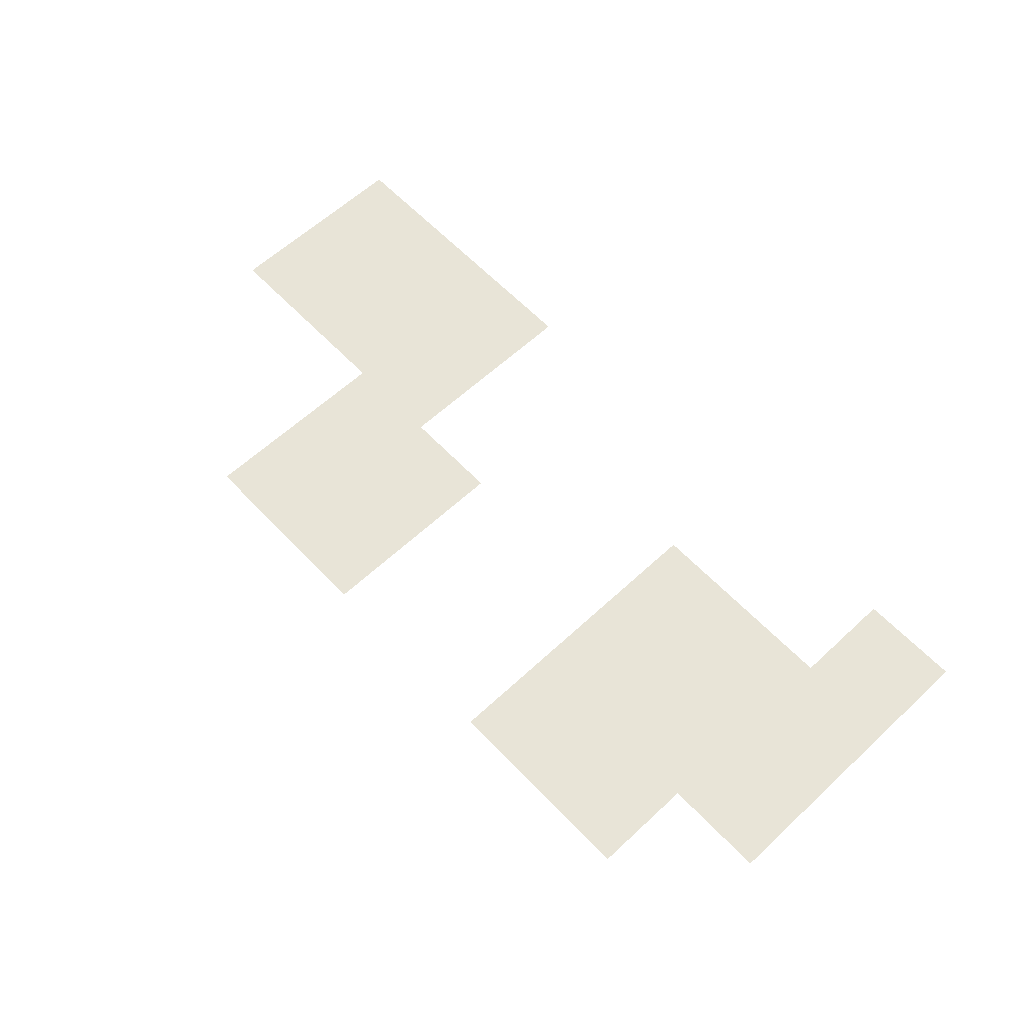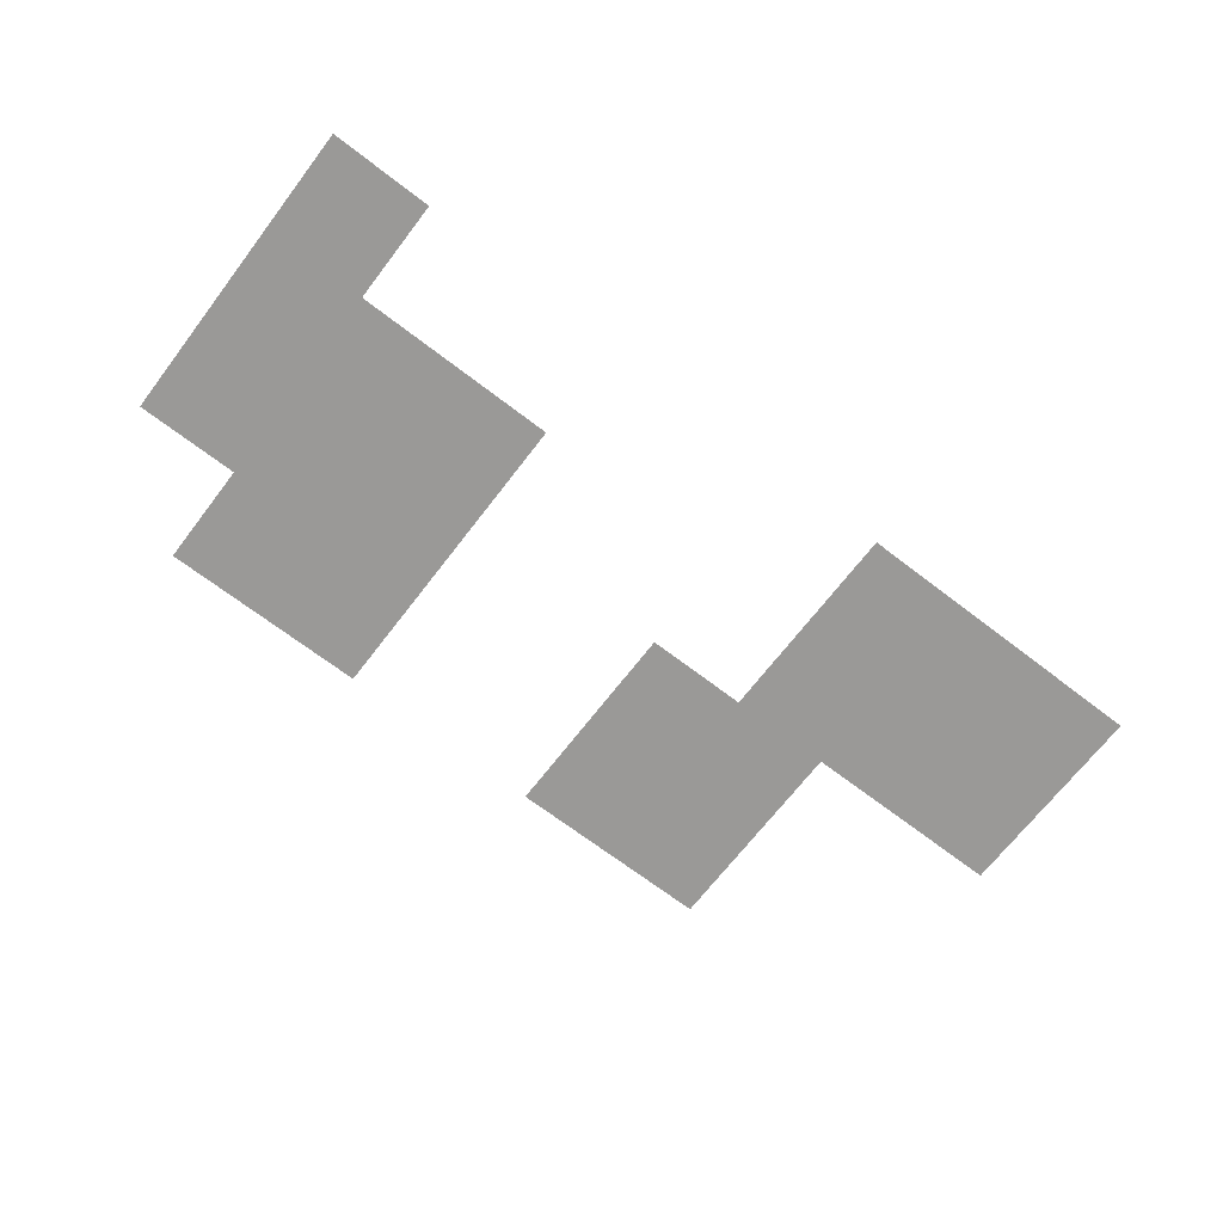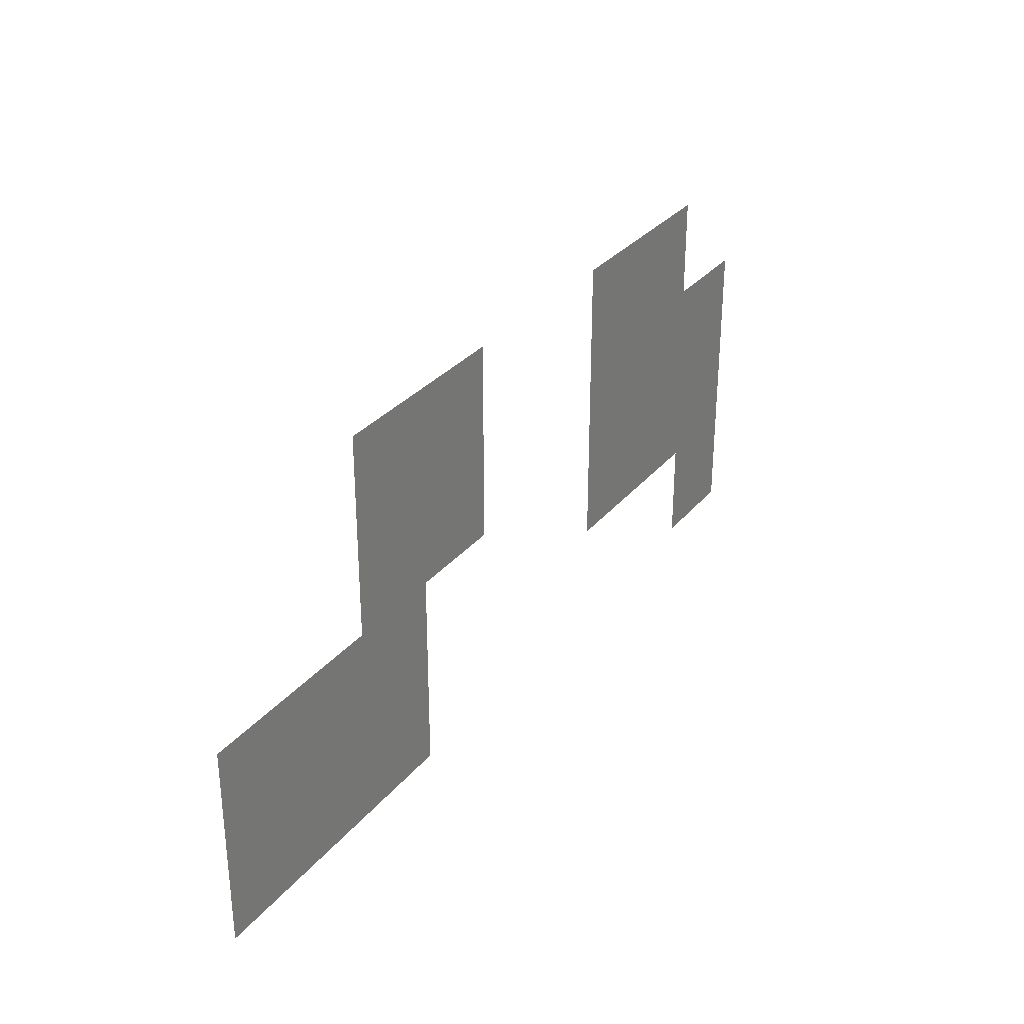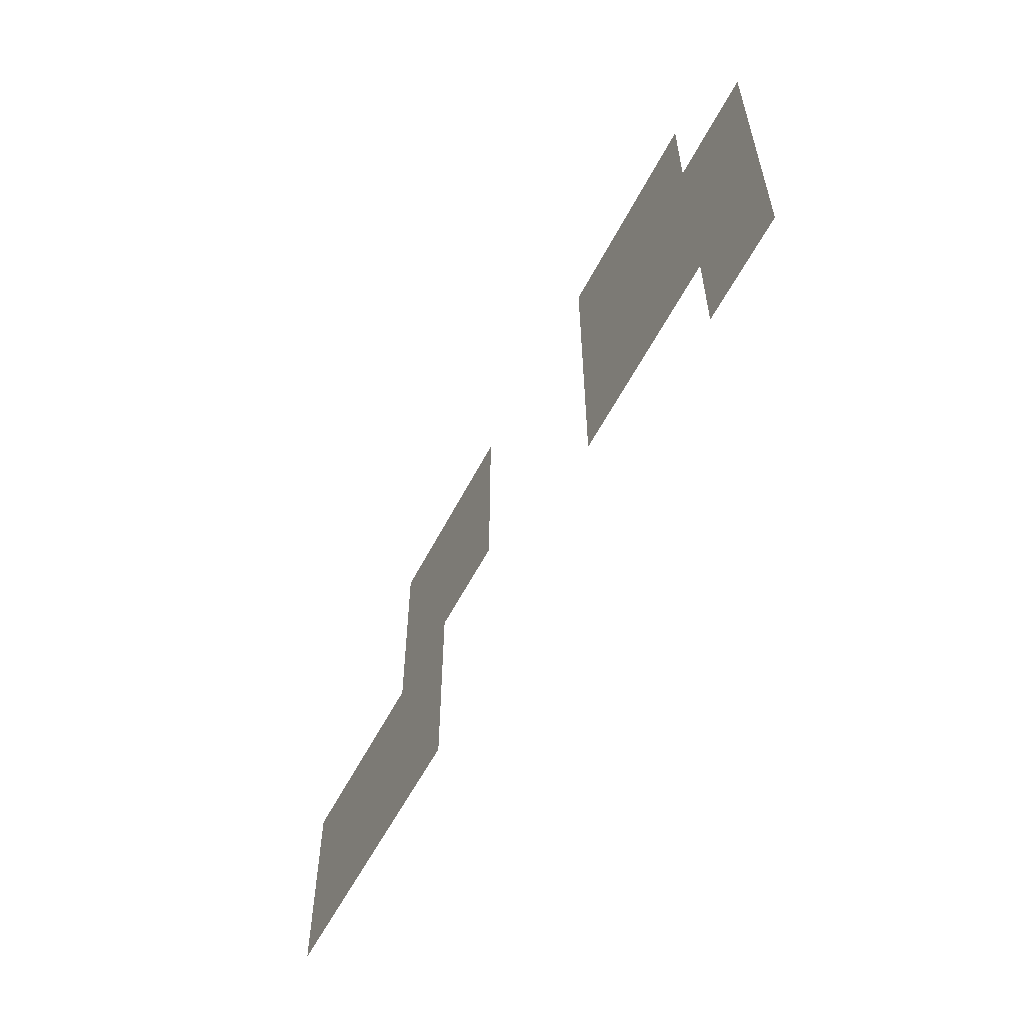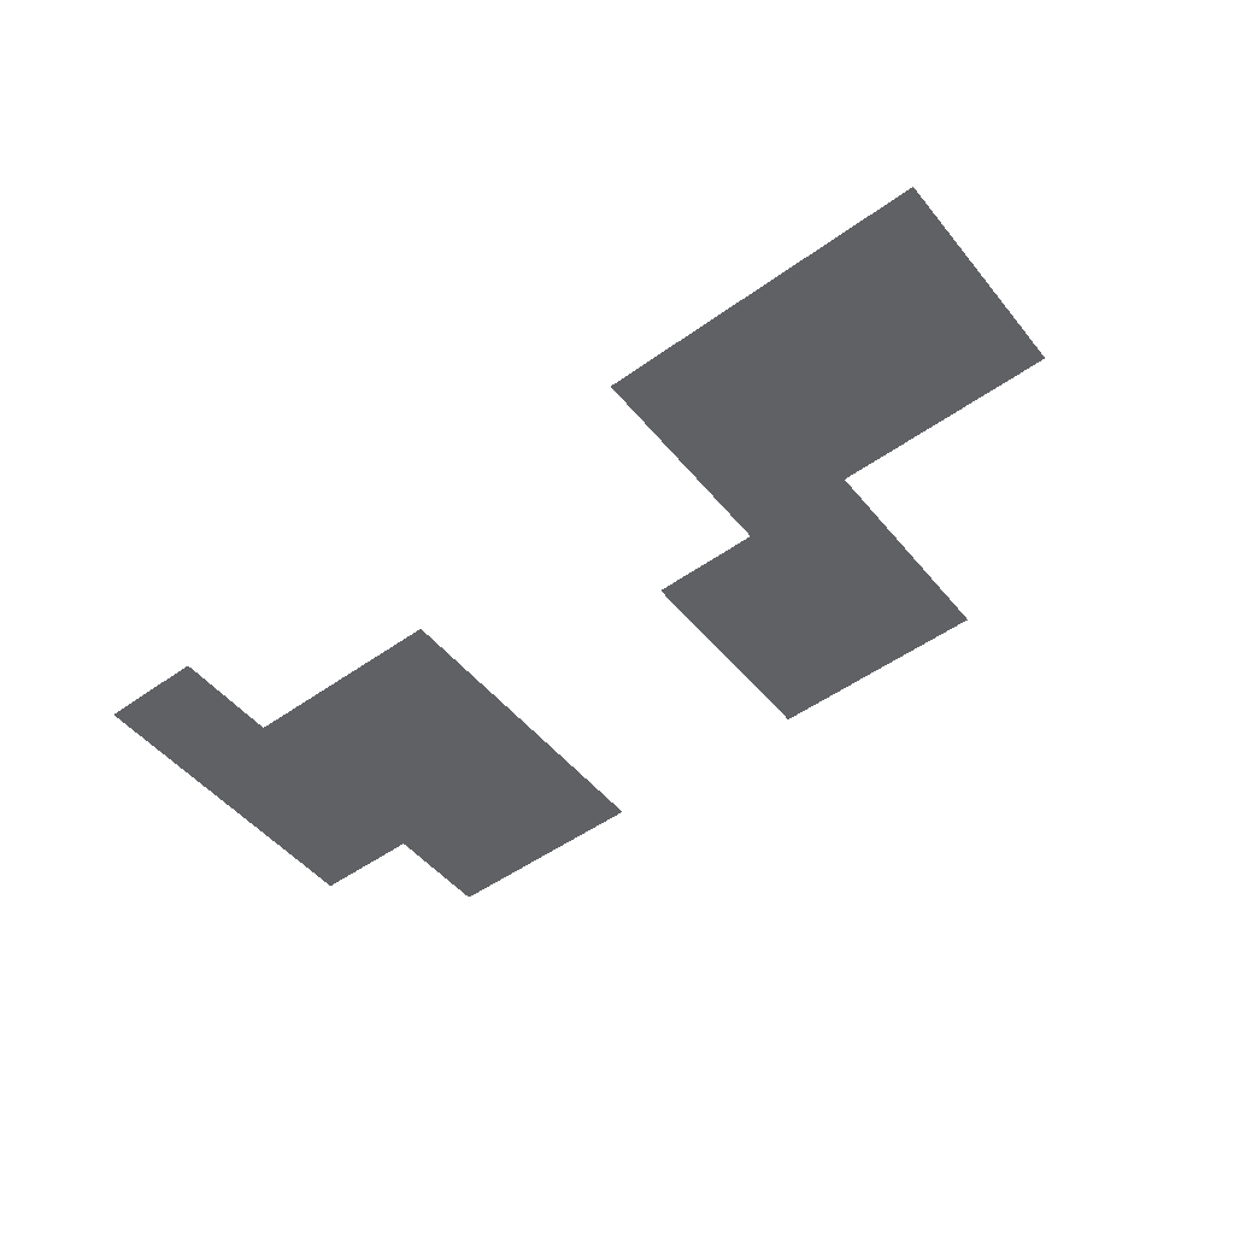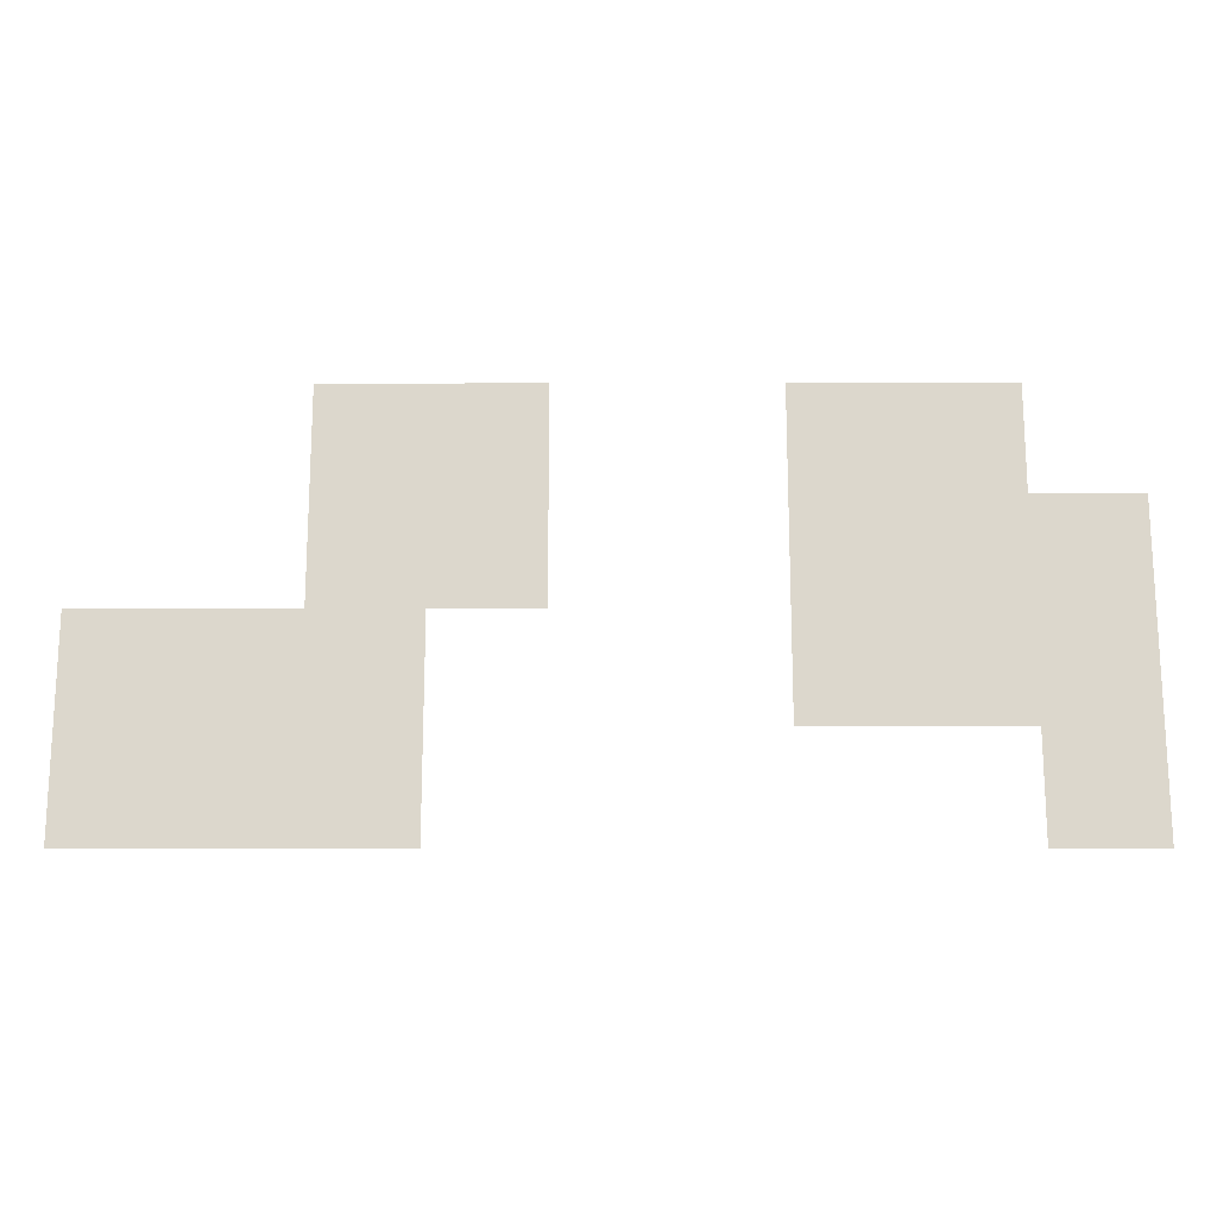
<metadata>
{"format":"obj","ext":"obj","renderer":"f3d","projection":"perspective","resolution":1024,"background":"white","views":[{"elev":61.4,"azim":-133.3,"up":"+Z"},{"elev":-68.9,"azim":-37.5,"up":"+Z"},{"elev":30.9,"azim":122.0,"up":"+Y"},{"elev":-57.4,"azim":-117.1,"up":"+Y"},{"elev":-50.4,"azim":38.1,"up":"+Z"},{"elev":-17.2,"azim":-179.8,"up":"+Y"}]}
</metadata>
<code>
v -3 -1 0
v -4 -1 0
v -4 0 0
v -3 0 0
v -4 -1 0
v -5 -1 0
v -5 0 0
v -4 0 0
v -7 -1 0
v -8 -1 0
v -8 0 0
v -7 0 0
v -8 -1 0
v -9 -1 0
v -9 0 0
v -8 0 0
v -3 -2 0
v -4 -2 0
v -4 -1 0
v -3 -1 0
v -4 -2 0
v -5 -2 0
v -5 -1 0
v -4 -1 0
v -7 -2 0
v -8 -2 0
v -8 -1 0
v -7 -1 0
v -8 -2 0
v -9 -2 0
v -9 -1 0
v -8 -1 0
v -9 -2 0
v -10 -2 0
v -10 -1 0
v -9 -1 0
v -1 -3 0
v -2 -3 0
v -2 -2 0
v -1 -2 0
v -2 -3 0
v -3 -3 0
v -3 -2 0
v -2 -2 0
v -3 -3 0
v -4 -3 0
v -4 -2 0
v -3 -2 0
v -7 -3 0
v -8 -3 0
v -8 -2 0
v -7 -2 0
v -8 -3 0
v -9 -3 0
v -9 -2 0
v -8 -2 0
v -9 -3 0
v -10 -3 0
v -10 -2 0
v -9 -2 0
v -1 -4 0
v -2 -4 0
v -2 -3 0
v -1 -3 0
v -2 -4 0
v -3 -4 0
v -3 -3 0
v -2 -3 0
v -3 -4 0
v -4 -4 0
v -4 -3 0
v -3 -3 0
v -9 -4 0
v -10 -4 0
v -10 -3 0
v -9 -3 0
g mapa_1_mesh_0003
f 1 2 3 4
f 5 6 7 8
f 9 10 11 12
f 13 14 15 16
f 17 18 19 20
f 21 22 23 24
f 25 26 27 28
f 29 30 31 32
f 33 34 35 36
f 37 38 39 40
f 41 42 43 44
f 45 46 47 48
f 49 50 51 52
f 53 54 55 56
f 57 58 59 60
f 61 62 63 64
f 65 66 67 68
f 69 70 71 72
f 73 74 75 76

</code>
